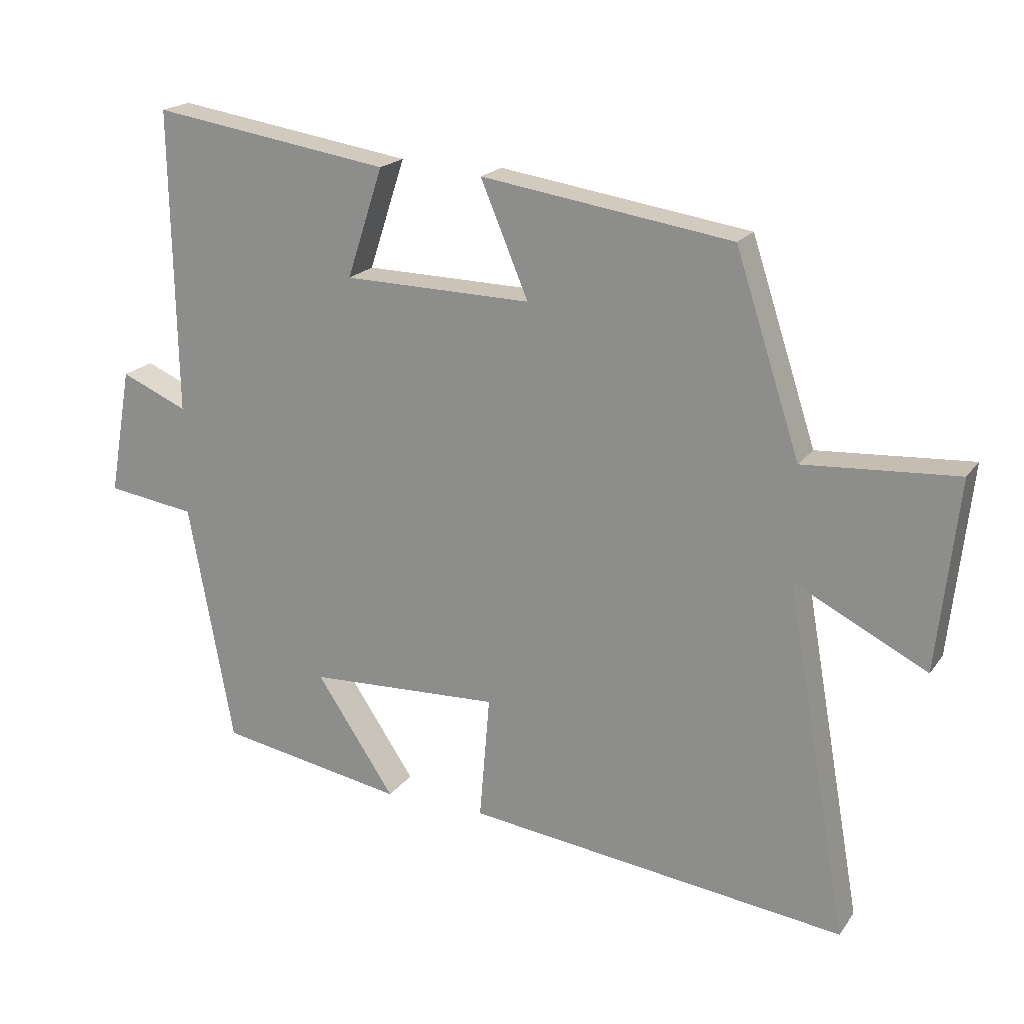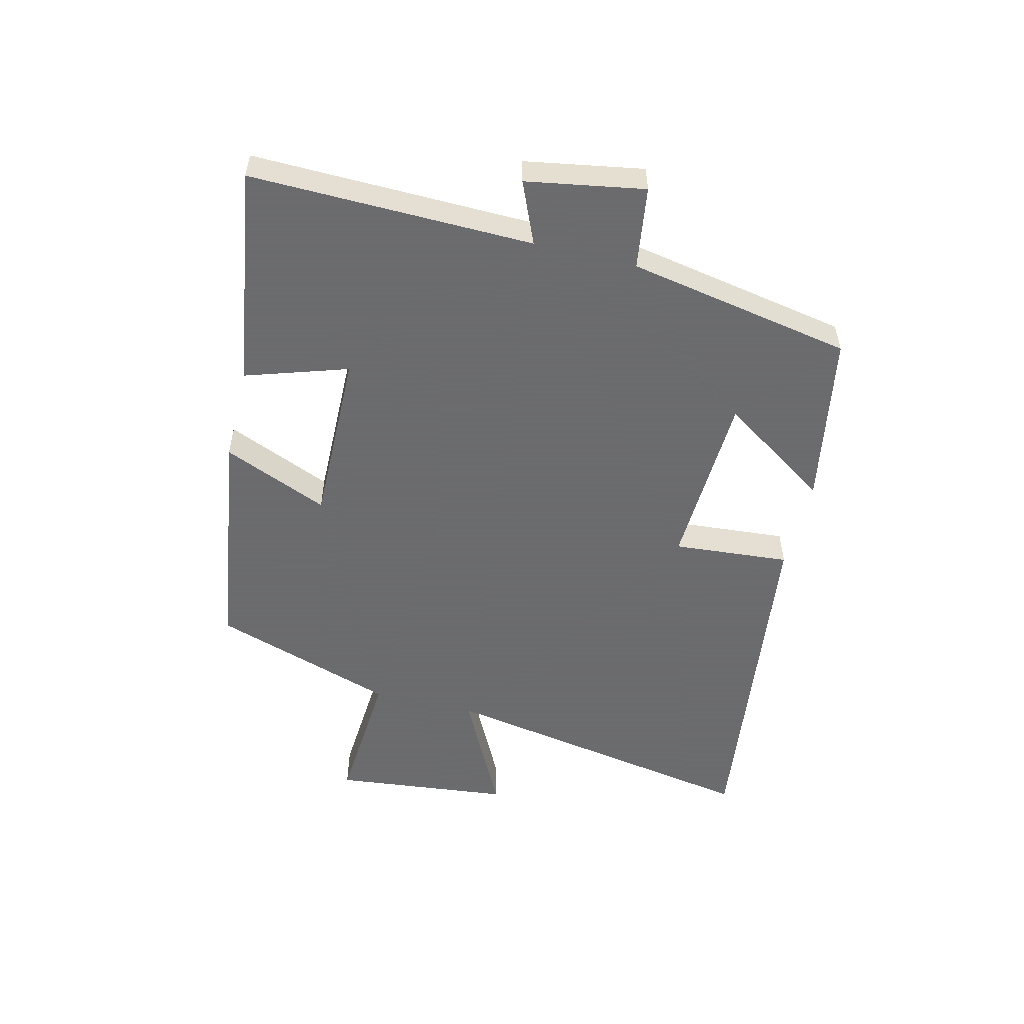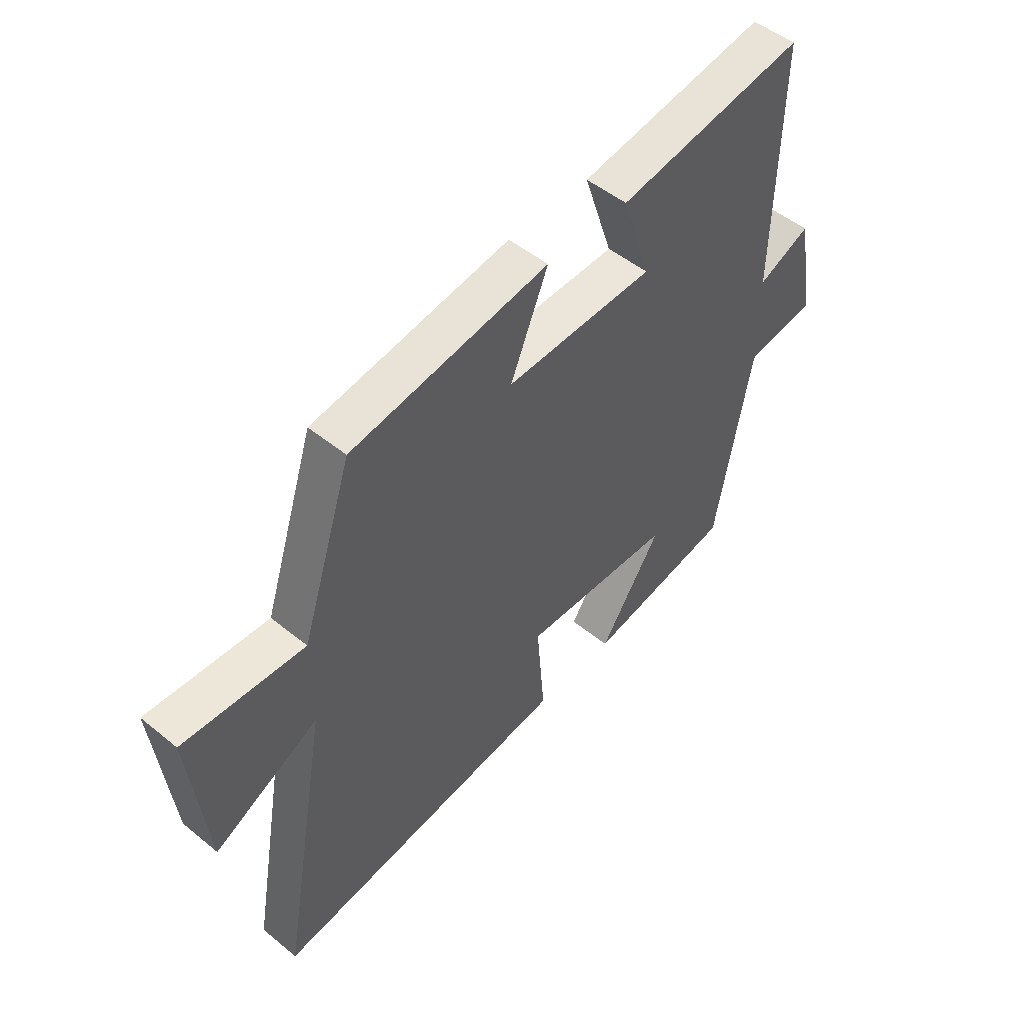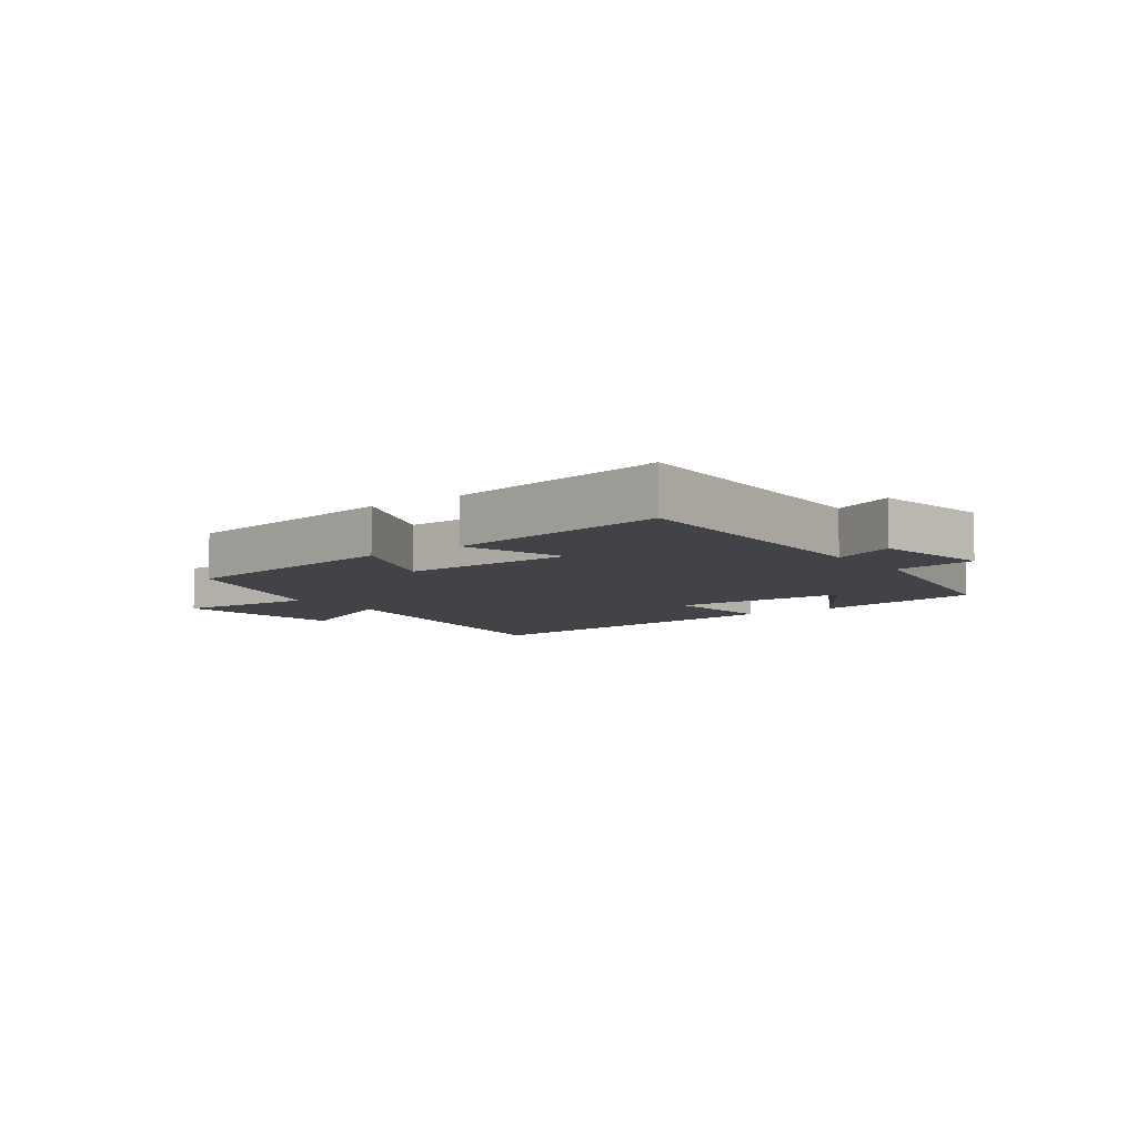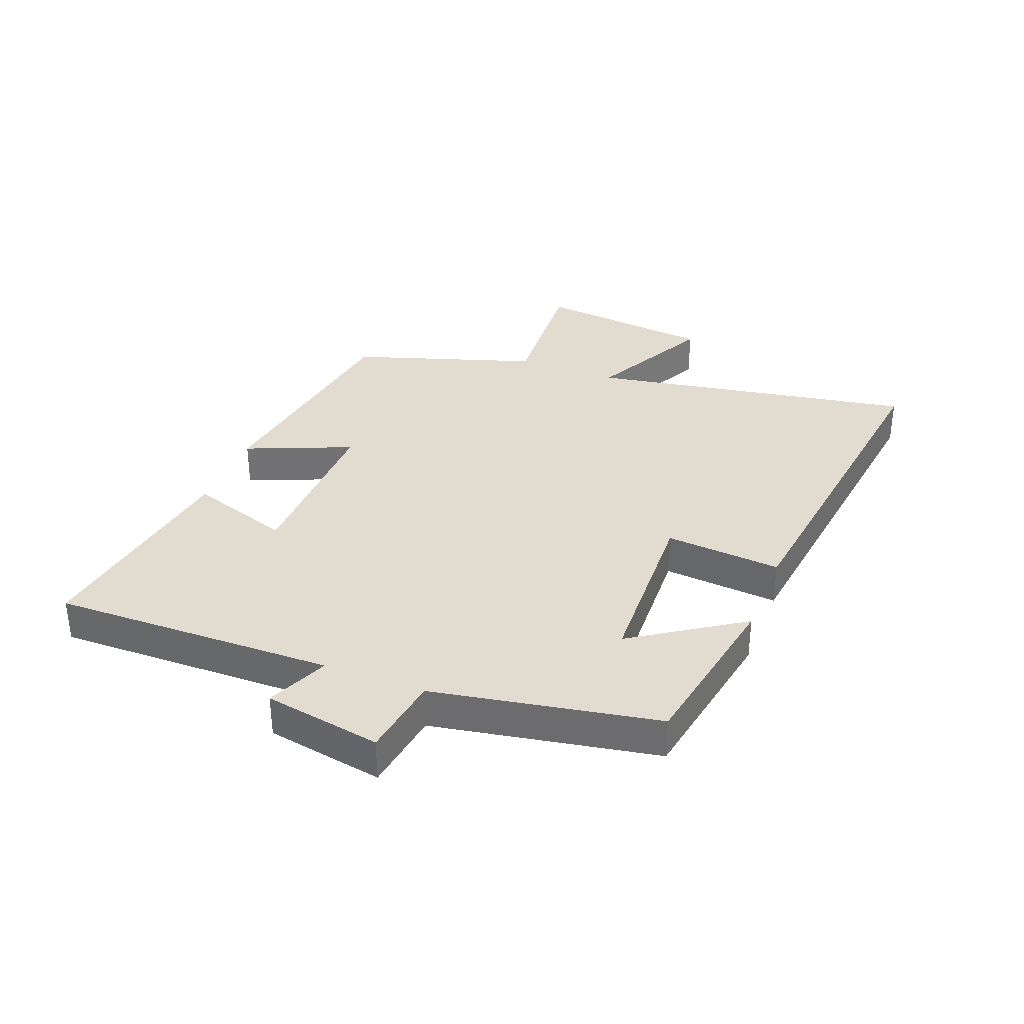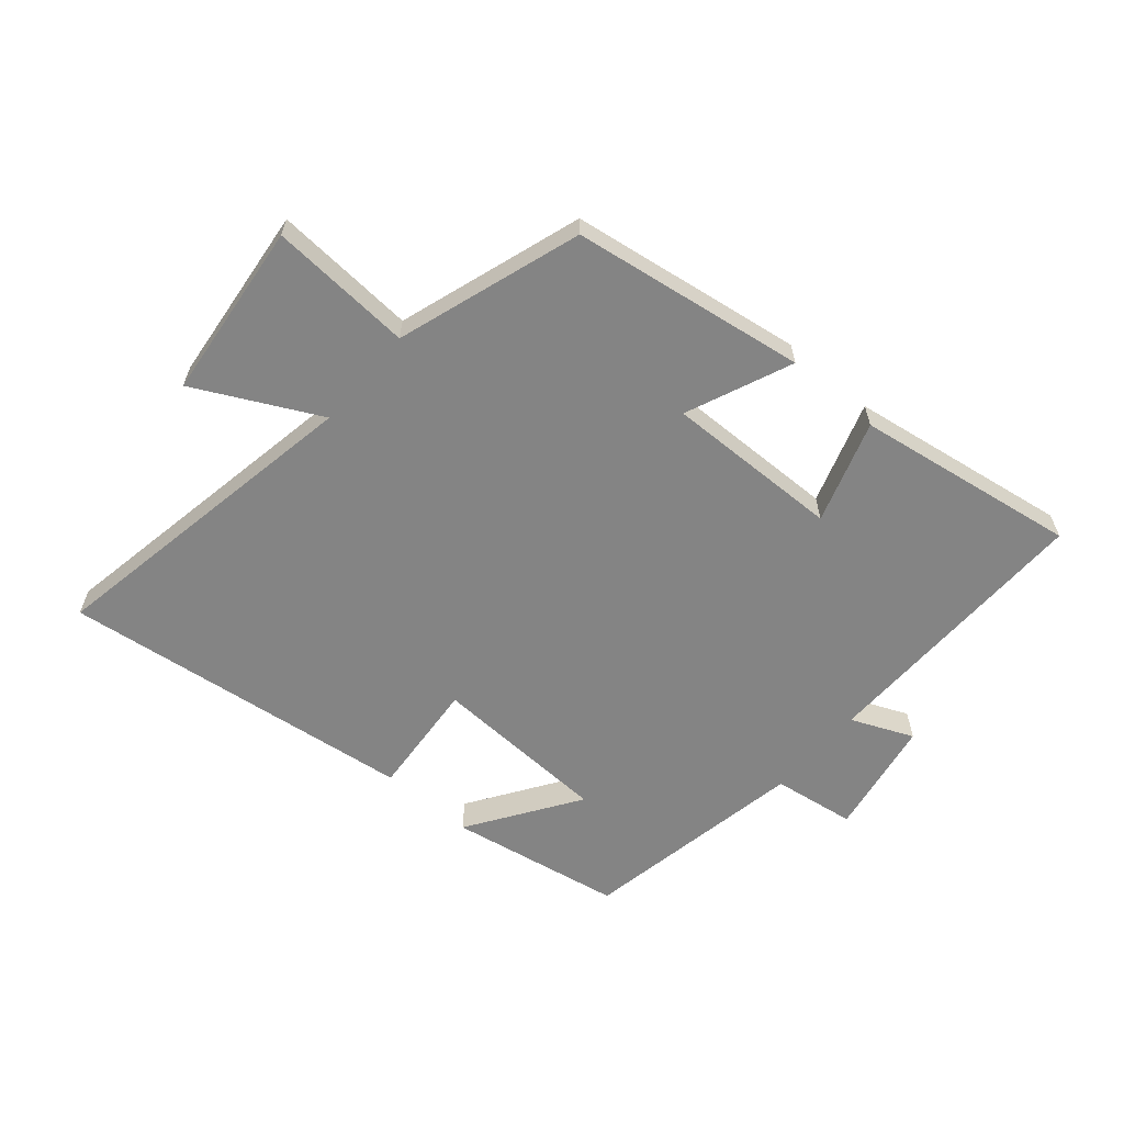
<metadata>
{"format":"obj","ext":"obj","renderer":"f3d","projection":"perspective","resolution":1024,"background":"white","views":[{"elev":19.4,"azim":-155.2,"up":"+Z"},{"elev":-53.5,"azim":76.1,"up":"+Y"},{"elev":49.9,"azim":-48.1,"up":"+Z"},{"elev":-7.1,"azim":36.5,"up":"+Y"},{"elev":34.5,"azim":111.3,"up":"+Y"},{"elev":-61.3,"azim":-40.6,"up":"+Y"}]}
</metadata>
<code>
v 0.508 0.07 0.557
v 0.5 0.07 0.092
v 0.602 0.07 0.136
v 0.636 0.07 -0.058
v 0.5 0.07 -0.078
v 0.432 0.07 -0.449
v 0.147 0.07 -0.5
v 0.267 0.07 -0.32
v -0.027 0.07 -0.308
v -0.011 0.07 -0.5
v -0.595 0.07 -0.574
v -0.5 0.07 -0.035
v -0.703 0.07 -0.138
v -0.735 0.07 0.154
v -0.5 0.07 0.139
v -0.401 0.07 0.442
v -0.017 0.07 0.5
v -0.09 0.07 0.326
v 0.198 0.07 0.332
v 0.143 0.07 0.5
v 0.508 0 0.557
v 0.5 0 0.092
v 0.602 0 0.136
v 0.636 0 -0.058
v 0.5 0 -0.078
v 0.432 0 -0.449
v 0.147 0 -0.5
v 0.267 0 -0.32
v -0.027 0 -0.308
v -0.011 0 -0.5
v -0.595 0 -0.574
v -0.5 0 -0.035
v -0.703 0 -0.138
v -0.735 0 0.154
v -0.5 0 0.139
v -0.401 0 0.442
v -0.017 0 0.5
v -0.09 0 0.326
v 0.198 0 0.332
v 0.143 0 0.5
f 19 20 1 2
f 18 19 2
f 15 16 17 18
f 15 18 2
f 12 13 14 15
f 12 15 2
f 9 10 11 12
f 8 9 12 2
f 5 6 7 8
f 5 8 2 3
f 3 4 5
f 22 21 40 39
f 22 39 38
f 38 37 36 35
f 22 38 35
f 35 34 33 32
f 22 35 32
f 32 31 30 29
f 22 32 29 28
f 28 27 26 25
f 23 22 28 25
f 25 24 23
f 1 21 22 2
f 2 22 23 3
f 3 23 24 4
f 4 24 25 5
f 5 25 26 6
f 6 26 27 7
f 7 27 28 8
f 8 28 29 9
f 9 29 30 10
f 10 30 31 11
f 11 31 32 12
f 12 32 33 13
f 13 33 34 14
f 14 34 35 15
f 15 35 36 16
f 16 36 37 17
f 17 37 38 18
f 18 38 39 19
f 19 39 40 20
f 20 40 21 1

</code>
